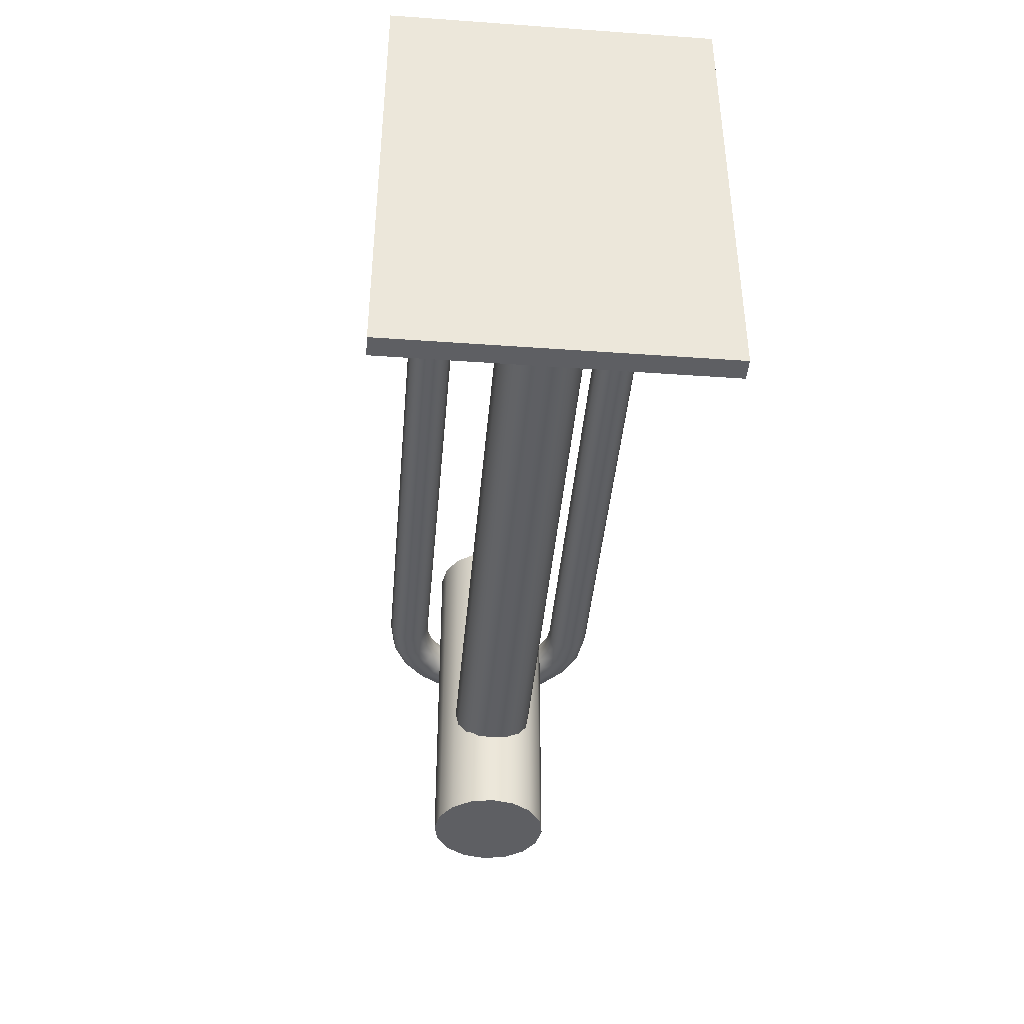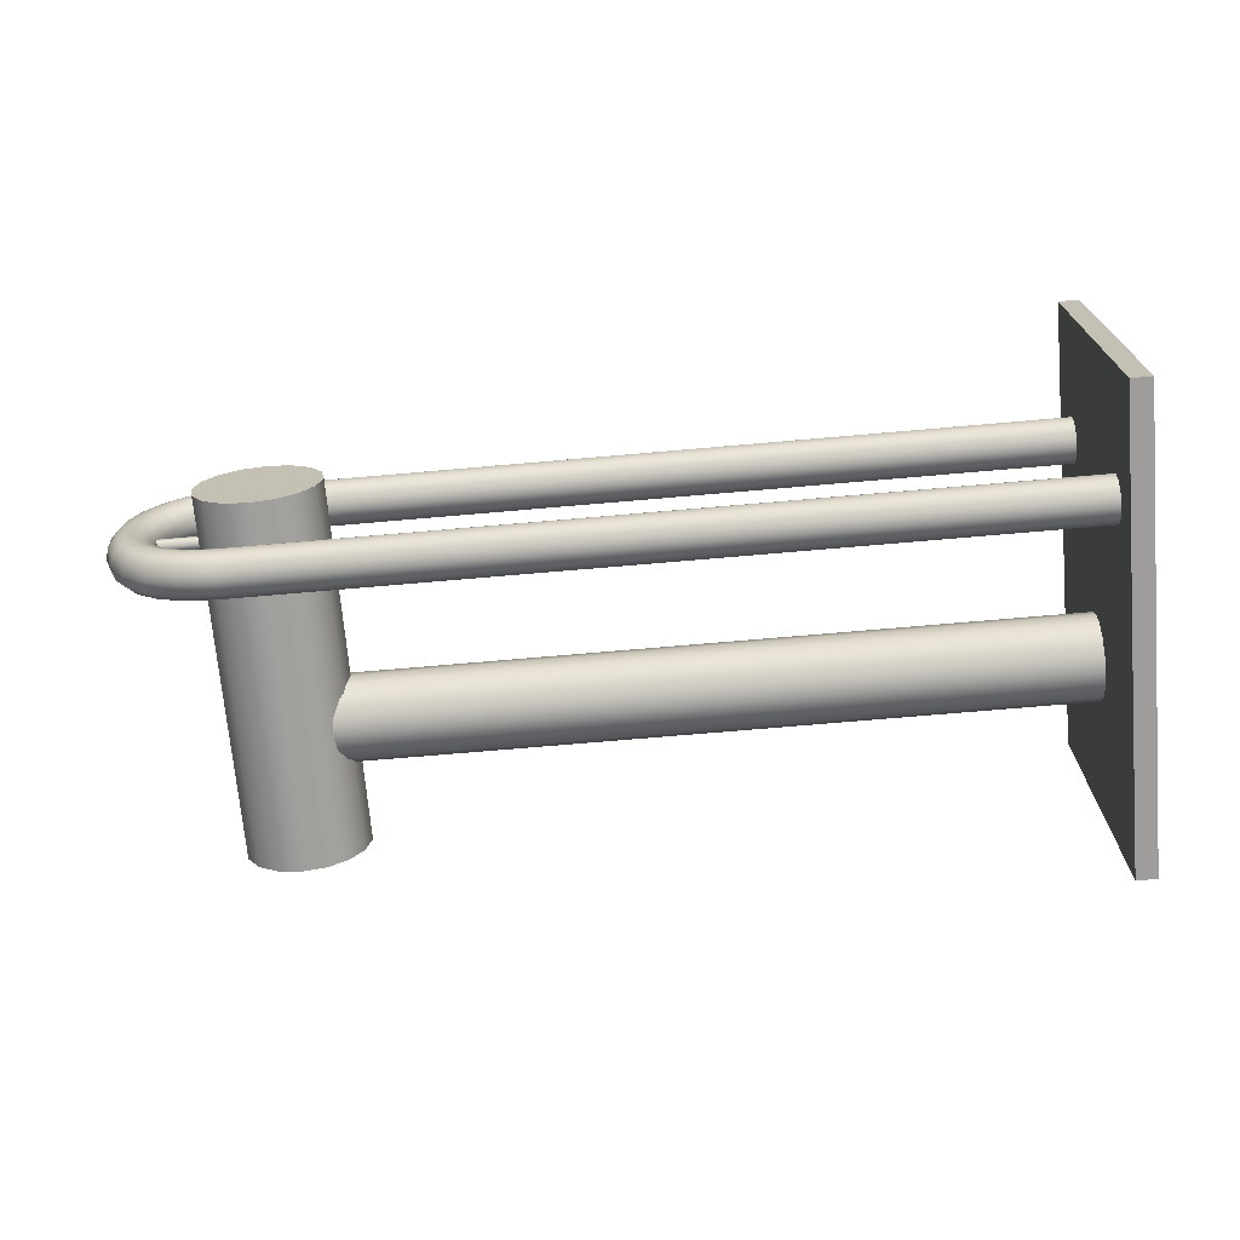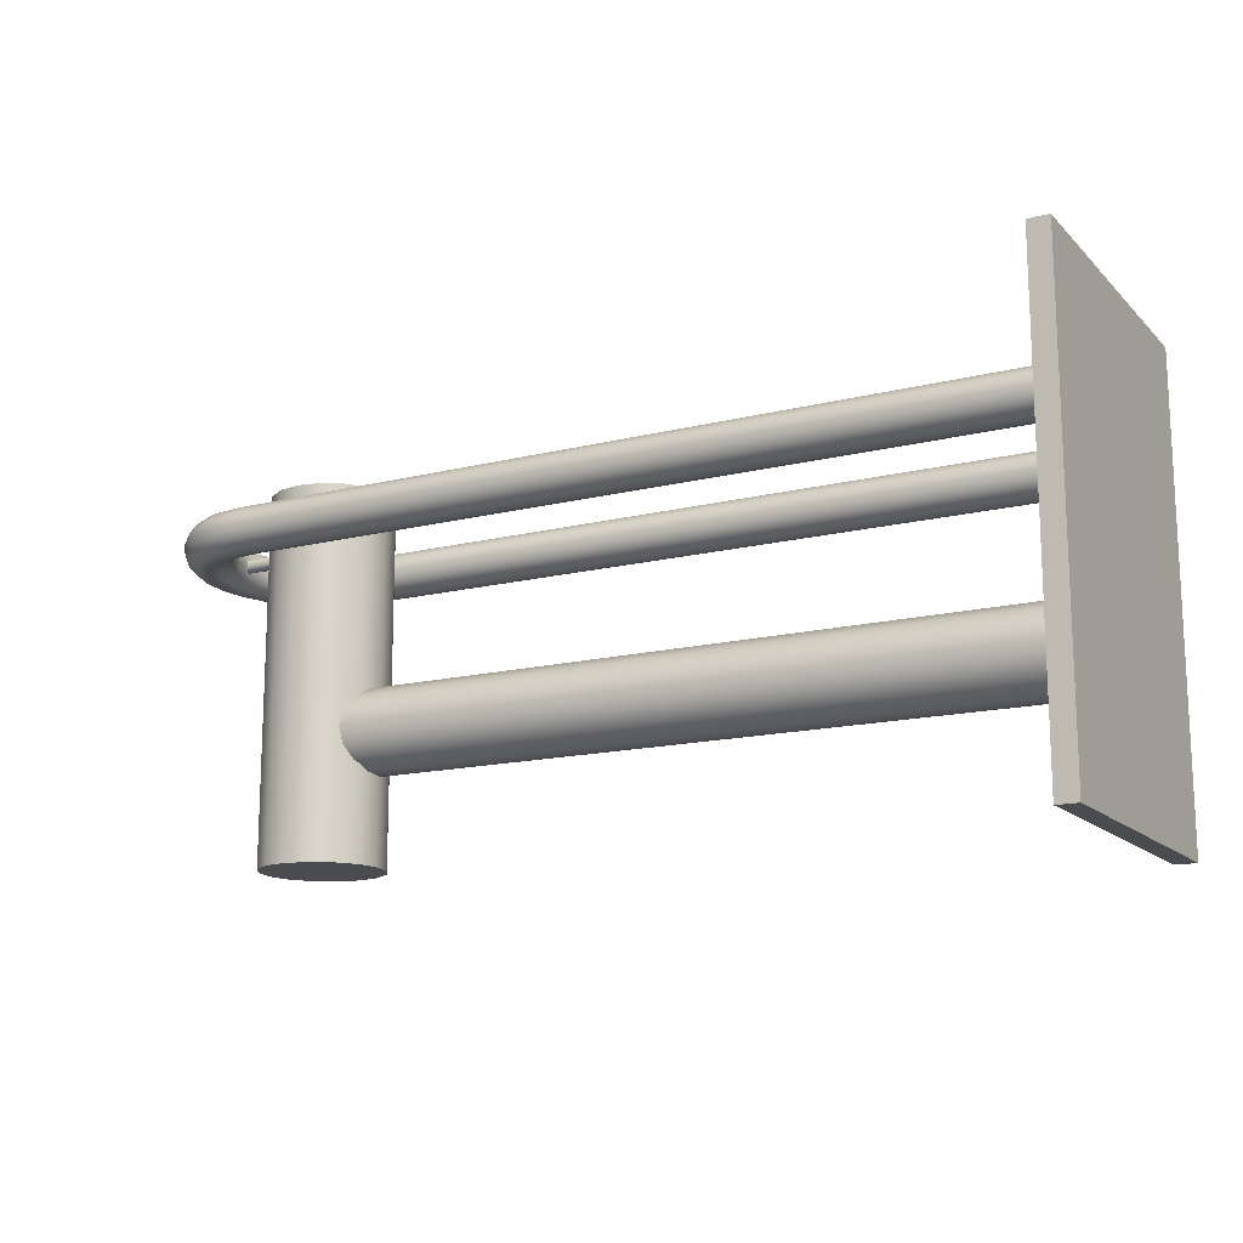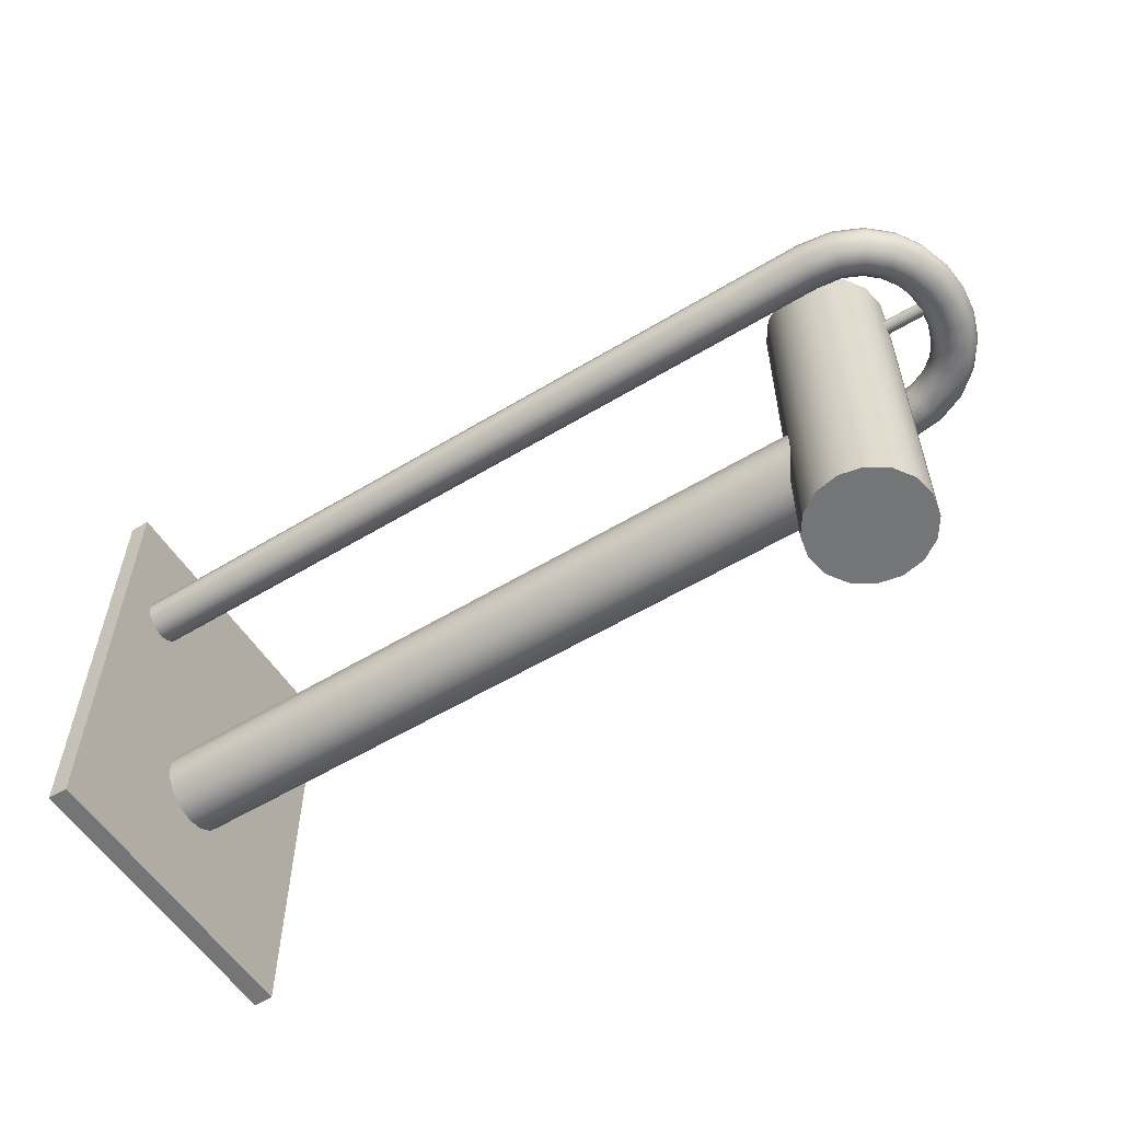
<metadata>
{"format":"obj","ext":"obj","renderer":"f3d","projection":"perspective","resolution":1024,"background":"white","views":[{"elev":-41.7,"azim":85.1,"up":"+Z"},{"elev":-70.6,"azim":5.0,"up":"+Y"},{"elev":-14.8,"azim":28.4,"up":"+Z"},{"elev":-56.4,"azim":-147.7,"up":"+Z"}]}
</metadata>
<code>
o Cylinder.008
v -0.564 -0.04451 -0.2531
v -0.564 -0.04451 0.01089
v -0.5811 -0.04112 -0.2531
v -0.5811 -0.04112 0.01089
v -0.5955 -0.03147 -0.2531
v -0.5955 -0.03147 0.01089
v -0.6051 -0.01703 -0.2531
v -0.6051 -0.01703 0.01089
v -0.6085 0 -0.2531
v -0.6085 0 0.01089
v -0.6051 0.01703 -0.2531
v -0.6051 0.01703 0.01089
v -0.5955 0.03147 -0.2531
v -0.5955 0.03147 0.01089
v -0.5811 0.04112 -0.2531
v -0.5811 0.04112 0.01089
v -0.564 0.04451 -0.2531
v -0.564 0.04451 0.01089
v -0.547 0.04112 -0.2531
v -0.547 0.04112 0.01089
v -0.5326 0.03147 -0.2531
v -0.5326 0.03147 0.01089
v -0.5229 0.01703 -0.2531
v -0.5229 0.01703 0.01089
v -0.5195 0 -0.2531
v -0.5195 0 0.01089
v -0.5229 -0.01703 -0.2531
v -0.5229 -0.01703 0.01089
v -0.5326 -0.03147 -0.2531
v -0.5326 -0.03147 0.01089
v -0.547 -0.04112 -0.2531
v -0.547 -0.04112 0.01089
f 2 3 1
f 4 5 3
f 6 7 5
f 8 9 7
f 10 11 9
f 12 13 11
f 14 15 13
f 16 17 15
f 18 19 17
f 20 21 19
f 22 23 21
f 24 25 23
f 26 27 25
f 28 29 27
f 22 14 6
f 30 31 29
f 32 1 31
f 15 23 31
f 2 4 3
f 4 6 5
f 6 8 7
f 8 10 9
f 10 12 11
f 12 14 13
f 14 16 15
f 16 18 17
f 18 20 19
f 20 22 21
f 22 24 23
f 24 26 25
f 26 28 27
f 28 30 29
f 6 4 2
f 2 32 30
f 30 28 26
f 26 24 22
f 22 20 18
f 18 16 14
f 14 12 10
f 10 8 6
f 6 2 30
f 30 26 22
f 22 18 14
f 14 10 6
f 6 30 22
f 30 32 31
f 32 2 1
f 31 1 3
f 3 5 7
f 7 9 11
f 11 13 15
f 15 17 19
f 19 21 23
f 23 25 27
f 27 29 31
f 31 3 7
f 7 11 15
f 15 19 23
f 23 27 31
f 31 7 15
o Cylinder.009
v -0.004526 -0.03074 -0.1604
v -0.5663 -0.03074 -0.1604
v -0.004526 -0.0284 -0.1721
v -0.5663 -0.0284 -0.1721
v -0.004526 -0.02174 -0.1821
v -0.5663 -0.02174 -0.1821
v -0.004526 -0.01176 -0.1888
v -0.5663 -0.01176 -0.1888
v -0.004526 0 -0.1911
v -0.5663 0 -0.1911
v -0.004526 0.01176 -0.1888
v -0.5663 0.01176 -0.1888
v -0.004526 0.02174 -0.1821
v -0.5663 0.02174 -0.1821
v -0.004526 0.0284 -0.1721
v -0.5663 0.0284 -0.1721
v -0.004526 0.03074 -0.1604
v -0.5663 0.03074 -0.1604
v -0.004526 0.0284 -0.1486
v -0.5663 0.0284 -0.1486
v -0.004526 0.02174 -0.1386
v -0.5663 0.02174 -0.1386
v -0.004526 0.01176 -0.132
v -0.5663 0.01176 -0.132
v -0.004526 0 -0.1296
v -0.5663 0 -0.1296
v -0.004526 -0.01176 -0.132
v -0.5663 -0.01176 -0.132
v -0.004526 -0.02174 -0.1386
v -0.5663 -0.02174 -0.1386
v -0.004526 -0.0284 -0.1486
v -0.5663 -0.0284 -0.1486
f 34 35 33
f 36 37 35
f 38 39 37
f 40 41 39
f 42 43 41
f 44 45 43
f 46 47 45
f 48 49 47
f 50 51 49
f 52 53 51
f 54 55 53
f 56 57 55
f 58 59 57
f 60 61 59
f 54 46 38
f 62 63 61
f 64 33 63
f 47 55 63
f 34 36 35
f 36 38 37
f 38 40 39
f 40 42 41
f 42 44 43
f 44 46 45
f 46 48 47
f 48 50 49
f 50 52 51
f 52 54 53
f 54 56 55
f 56 58 57
f 58 60 59
f 60 62 61
f 38 36 34
f 34 64 62
f 62 60 58
f 58 56 54
f 54 52 50
f 50 48 46
f 46 44 42
f 42 40 38
f 38 34 62
f 62 58 54
f 54 50 46
f 46 42 38
f 38 62 54
f 62 64 63
f 64 34 33
f 63 33 35
f 35 37 39
f 39 41 43
f 43 45 47
f 47 49 51
f 51 53 55
f 55 57 59
f 59 61 63
f 63 35 39
f 39 43 47
f 47 51 55
f 55 59 63
f 63 39 47
o Cylinder.010
v -0.5704 -0.004918 -0.02672
v -0.6522 -0.004918 -0.02672
v -0.5704 -0.004544 -0.0286
v -0.6522 -0.004544 -0.0286
v -0.5704 -0.003478 -0.0302
v -0.6522 -0.003478 -0.0302
v -0.5704 -0.001882 -0.03126
v -0.6522 -0.001882 -0.03126
v -0.5704 0 -0.03164
v -0.6522 0 -0.03164
v -0.5704 0.001882 -0.03126
v -0.6522 0.001882 -0.03126
v -0.5704 0.003478 -0.0302
v -0.6522 0.003478 -0.0302
v -0.5704 0.004544 -0.0286
v -0.6522 0.004544 -0.0286
v -0.5704 0.004918 -0.02672
v -0.6522 0.004918 -0.02672
v -0.5704 0.004544 -0.02484
v -0.6522 0.004544 -0.02484
v -0.5704 0.003478 -0.02324
v -0.6522 0.003478 -0.02324
v -0.5704 0.001882 -0.02218
v -0.6522 0.001882 -0.02218
v -0.5704 0 -0.0218
v -0.6522 0 -0.0218
v -0.5704 -0.001882 -0.02218
v -0.6522 -0.001882 -0.02218
v -0.5704 -0.003478 -0.02324
v -0.6522 -0.003478 -0.02324
v -0.5704 -0.004544 -0.02484
v -0.6522 -0.004544 -0.02484
f 65 68 67
f 68 69 67
f 70 71 69
f 71 74 73
f 73 76 75
f 76 77 75
f 78 79 77
f 79 82 81
f 81 84 83
f 84 85 83
f 86 87 85
f 87 90 89
f 89 92 91
f 92 93 91
f 86 78 70
f 94 95 93
f 95 66 65
f 79 87 95
f 65 66 68
f 68 70 69
f 70 72 71
f 71 72 74
f 73 74 76
f 76 78 77
f 78 80 79
f 79 80 82
f 81 82 84
f 84 86 85
f 86 88 87
f 87 88 90
f 89 90 92
f 92 94 93
f 70 68 66
f 66 96 94
f 94 92 90
f 90 88 86
f 86 84 82
f 82 80 78
f 78 76 74
f 74 72 70
f 70 66 94
f 94 90 86
f 86 82 78
f 78 74 70
f 70 94 86
f 94 96 95
f 95 96 66
f 95 65 67
f 67 69 71
f 71 73 75
f 75 77 79
f 79 81 83
f 83 85 87
f 87 89 91
f 91 93 95
f 95 67 71
f 71 75 79
f 79 83 87
f 87 91 95
f 95 71 79
o Querträger_einfach.007
v -0.5825 0.05805 -0.01838
v -0.5829 0.06416 -0.01226
v -0.5835 0.07251 -0.01001
v -0.5841 0.08086 -0.01226
v -0.5845 0.08697 -0.01838
v -0.5846 0.08921 -0.02675
v -0.5845 0.08697 -0.03511
v -0.5841 0.08086 -0.04124
v -0.5835 0.07251 -0.04348
v -0.5829 0.06416 -0.04124
v -0.5825 0.05805 -0.03511
v -0.5824 0.05582 -0.02675
v -0.6006 0.05574 -0.01838
v -0.6023 0.06162 -0.01226
v -0.6046 0.06966 -0.01001
v -0.6069 0.0777 -0.01226
v -0.6086 0.08358 -0.01838
v -0.6092 0.08573 -0.02675
v -0.6086 0.08358 -0.03511
v -0.6069 0.0777 -0.04124
v -0.6046 0.06966 -0.04348
v -0.6023 0.06162 -0.04124
v -0.6006 0.05574 -0.03511
v -0.5999 0.05359 -0.02675
v -0.6139 0.04963 -0.01838
v -0.6173 0.05476 -0.01226
v -0.6219 0.06177 -0.01001
v -0.6264 0.06878 -0.01226
v -0.6298 0.07391 -0.01838
v -0.631 0.07579 -0.02675
v -0.6298 0.07391 -0.03511
v -0.6264 0.06878 -0.04124
v -0.6219 0.06177 -0.04348
v -0.6173 0.05476 -0.04124
v -0.6139 0.04963 -0.03511
v -0.6127 0.04775 -0.02675
v -0.6243 0.04043 -0.01838
v -0.6289 0.04441 -0.01226
v -0.6353 0.04985 -0.01001
v -0.6416 0.05529 -0.01226
v -0.6463 0.05927 -0.01838
v -0.648 0.06073 -0.02675
v -0.6463 0.05927 -0.03511
v -0.6416 0.05529 -0.04124
v -0.6353 0.04985 -0.04348
v -0.6289 0.04441 -0.04124
v -0.6243 0.04043 -0.03511
v -0.6226 0.03898 -0.02675
v -0.6318 0.02863 -0.01838
v -0.6373 0.03128 -0.01226
v -0.6449 0.03491 -0.01001
v -0.6524 0.03854 -0.01226
v -0.6579 0.0412 -0.01838
v -0.6599 0.04217 -0.02675
v -0.6579 0.0412 -0.03511
v -0.6524 0.03854 -0.04124
v -0.6449 0.03491 -0.04348
v -0.6373 0.03128 -0.04124
v -0.6318 0.02863 -0.03511
v -0.6298 0.02765 -0.02675
v -0.6365 0.01484 -0.01838
v -0.6424 0.01616 -0.01226
v -0.6506 0.01796 -0.01001
v -0.6588 0.01976 -0.01226
v -0.6648 0.02108 -0.01838
v -0.667 0.02156 -0.02675
v -0.6648 0.02108 -0.03511
v -0.6588 0.01976 -0.04124
v -0.6506 0.01796 -0.04348
v -0.6424 0.01616 -0.04124
v -0.6365 0.01484 -0.03511
v -0.6343 0.01436 -0.02675
v -0.638 0 -0.01838
v -0.6442 0 -0.01226
v -0.6525 0 -0.01001
v -0.6609 0 -0.01226
v -0.667 0 -0.01838
v -0.6693 0 -0.02675
v -0.667 0 -0.03511
v -0.6609 0 -0.04124
v -0.6525 0 -0.04348
v -0.6442 0 -0.04124
v -0.638 0 -0.03511
v -0.6358 0 -0.02675
v -0.6365 -0.01484 -0.01838
v -0.6424 -0.01616 -0.01226
v -0.6506 -0.01796 -0.01001
v -0.6588 -0.01976 -0.01226
v -0.6648 -0.02108 -0.01838
v -0.667 -0.02156 -0.02675
v -0.6648 -0.02108 -0.03511
v -0.6588 -0.01976 -0.04124
v -0.6506 -0.01796 -0.04348
v -0.6424 -0.01616 -0.04124
v -0.6365 -0.01484 -0.03511
v -0.6343 -0.01436 -0.02675
v -0.6318 -0.02863 -0.01838
v -0.6373 -0.03128 -0.01226
v -0.6449 -0.03491 -0.01001
v -0.6524 -0.03855 -0.01226
v -0.6579 -0.0412 -0.01838
v -0.6599 -0.04217 -0.02675
v -0.6579 -0.0412 -0.03511
v -0.6524 -0.03855 -0.04124
v -0.6449 -0.03491 -0.04348
v -0.6373 -0.03128 -0.04124
v -0.6318 -0.02863 -0.03511
v -0.6298 -0.02765 -0.02675
v -0.6243 -0.04043 -0.01838
v -0.6289 -0.04441 -0.01226
v -0.6353 -0.04985 -0.01001
v -0.6416 -0.05529 -0.01226
v -0.6463 -0.05927 -0.01838
v -0.648 -0.06073 -0.02675
v -0.6463 -0.05927 -0.03511
v -0.6416 -0.05529 -0.04124
v -0.6353 -0.04985 -0.04348
v -0.6289 -0.04441 -0.04124
v -0.6243 -0.04043 -0.03511
v -0.6226 -0.03898 -0.02675
v -0.6139 -0.04963 -0.01838
v -0.6173 -0.05476 -0.01226
v -0.6219 -0.06177 -0.01001
v -0.6264 -0.06878 -0.01226
v -0.6298 -0.07391 -0.01838
v -0.631 -0.07579 -0.02675
v -0.6298 -0.07391 -0.03511
v -0.6264 -0.06878 -0.04124
v -0.6219 -0.06177 -0.04348
v -0.6173 -0.05476 -0.04124
v -0.6139 -0.04963 -0.03511
v -0.6127 -0.04775 -0.02675
v -0.6006 -0.05574 -0.01838
v -0.6023 -0.06162 -0.01226
v -0.6046 -0.06966 -0.01001
v -0.6069 -0.0777 -0.01226
v -0.6086 -0.08358 -0.01838
v -0.6092 -0.08574 -0.02675
v -0.6086 -0.08358 -0.03511
v -0.6069 -0.0777 -0.04124
v -0.6046 -0.06966 -0.04348
v -0.6023 -0.06162 -0.04124
v -0.6006 -0.05574 -0.03511
v -0.5999 -0.05359 -0.02675
v -0.5825 -0.05805 -0.01838
v -0.5829 -0.06417 -0.01226
v -0.5835 -0.07251 -0.01001
v -0.5841 -0.08086 -0.01226
v -0.5845 -0.08697 -0.01838
v -0.5846 -0.08921 -0.02675
v -0.5845 -0.08697 -0.03511
v -0.5841 -0.08086 -0.04124
v -0.5835 -0.07251 -0.04348
v -0.5829 -0.06417 -0.04124
v -0.5825 -0.05805 -0.03511
v -0.5824 -0.05582 -0.02675
v -0.002655 -0.05805 -0.01838
v -0.002791 -0.06416 -0.01226
v -0.002977 -0.07251 -0.01001
v -0.003163 -0.08086 -0.01226
v -0.0033 -0.08697 -0.01838
v -0.00335 -0.08921 -0.02675
v -0.0033 -0.08697 -0.03511
v -0.003163 -0.08086 -0.04124
v -0.002977 -0.07251 -0.04348
v -0.002791 -0.06416 -0.04124
v -0.002655 -0.05805 -0.03511
v -0.002605 -0.05582 -0.02675
v -0.002633 0.05806 -0.01838
v -0.002779 0.06417 -0.01226
v -0.002977 0.07251 -0.01001
v -0.003175 0.08086 -0.01226
v -0.003321 0.08697 -0.01838
v -0.003374 0.08921 -0.02675
v -0.003321 0.08697 -0.03511
v -0.003175 0.08086 -0.04124
v -0.002977 0.07251 -0.04348
v -0.002779 0.06417 -0.04124
v -0.002633 0.05806 -0.03511
v -0.00258 0.05582 -0.02675
v 0.004777 0.1161 -0.2733
v 0.004777 0.1161 0.062
v 0.004777 -0.1161 -0.2733
v 0.004777 -0.1161 0.062
v -0.01021 0.1161 -0.2733
v -0.01021 0.1161 0.062
v -0.01021 -0.1161 -0.2733
v -0.01021 -0.1161 0.062
f 97 120 108
f 98 109 97
f 99 110 98
f 100 111 99
f 101 112 100
f 102 113 101
f 115 102 103
f 116 103 104
f 117 104 105
f 118 105 106
f 119 106 107
f 120 107 108
f 109 132 120
f 110 121 109
f 111 122 110
f 112 123 111
f 113 124 112
f 114 125 113
f 127 114 115
f 128 115 116
f 129 116 117
f 130 117 118
f 131 118 119
f 132 119 120
f 133 132 121
f 134 121 122
f 135 122 123
f 136 123 124
f 137 124 125
f 138 125 126
f 127 138 126
f 128 139 127
f 129 140 128
f 130 141 129
f 131 142 130
f 132 143 131
f 145 144 133
f 146 133 134
f 147 134 135
f 148 135 136
f 149 136 137
f 150 137 138
f 139 150 138
f 140 151 139
f 141 152 140
f 142 153 141
f 143 154 142
f 144 155 143
f 157 156 145
f 158 145 146
f 159 146 147
f 160 147 148
f 161 148 149
f 162 149 150
f 151 162 150
f 152 163 151
f 153 164 152
f 154 165 153
f 155 166 154
f 156 167 155
f 169 168 157
f 170 157 158
f 171 158 159
f 172 159 160
f 173 160 161
f 174 161 162
f 163 174 162
f 164 175 163
f 165 176 164
f 166 177 165
f 167 178 166
f 168 179 167
f 169 192 180
f 170 181 169
f 171 182 170
f 172 183 171
f 173 184 172
f 174 185 173
f 187 174 175
f 188 175 176
f 189 176 177
f 190 177 178
f 191 178 179
f 192 179 180
f 181 204 192
f 182 193 181
f 183 194 182
f 184 195 183
f 185 196 184
f 186 197 185
f 199 186 187
f 200 187 188
f 201 188 189
f 202 189 190
f 203 190 191
f 204 191 192
f 193 216 204
f 194 205 193
f 195 206 194
f 196 207 195
f 197 208 196
f 198 209 197
f 211 198 199
f 212 199 200
f 213 200 201
f 214 201 202
f 215 202 203
f 216 203 204
f 205 228 216
f 206 217 205
f 207 218 206
f 208 219 207
f 209 220 208
f 210 221 209
f 223 210 211
f 224 211 212
f 225 212 213
f 226 213 214
f 227 214 215
f 228 215 216
f 229 228 217
f 230 217 218
f 231 218 219
f 232 219 220
f 233 220 221
f 234 221 222
f 223 234 222
f 224 235 223
f 225 236 224
f 226 237 225
f 227 238 226
f 228 239 227
f 241 240 229
f 242 229 230
f 243 230 231
f 244 231 232
f 245 232 233
f 246 233 234
f 235 246 234
f 236 247 235
f 237 248 236
f 238 249 237
f 239 250 238
f 240 251 239
f 253 252 241
f 254 241 242
f 255 242 243
f 256 243 244
f 257 244 245
f 258 245 246
f 247 258 246
f 248 259 247
f 249 260 248
f 250 261 249
f 251 262 250
f 252 263 251
f 265 108 276
f 266 97 265
f 267 98 266
f 268 99 267
f 269 100 268
f 270 101 269
f 103 270 271
f 104 271 272
f 105 272 273
f 106 273 274
f 107 274 275
f 108 275 276
f 278 279 277
f 280 283 279
f 284 281 283
f 282 277 281
f 283 277 279
f 284 278 282
f 97 109 120
f 98 110 109
f 99 111 110
f 100 112 111
f 101 113 112
f 102 114 113
f 115 114 102
f 116 115 103
f 117 116 104
f 118 117 105
f 119 118 106
f 120 119 107
f 109 121 132
f 110 122 121
f 111 123 122
f 112 124 123
f 113 125 124
f 114 126 125
f 127 126 114
f 128 127 115
f 129 128 116
f 130 129 117
f 131 130 118
f 132 131 119
f 133 144 132
f 134 133 121
f 135 134 122
f 136 135 123
f 137 136 124
f 138 137 125
f 127 139 138
f 128 140 139
f 129 141 140
f 130 142 141
f 131 143 142
f 132 144 143
f 145 156 144
f 146 145 133
f 147 146 134
f 148 147 135
f 149 148 136
f 150 149 137
f 139 151 150
f 140 152 151
f 141 153 152
f 142 154 153
f 143 155 154
f 144 156 155
f 157 168 156
f 158 157 145
f 159 158 146
f 160 159 147
f 161 160 148
f 162 161 149
f 151 163 162
f 152 164 163
f 153 165 164
f 154 166 165
f 155 167 166
f 156 168 167
f 169 180 168
f 170 169 157
f 171 170 158
f 172 171 159
f 173 172 160
f 174 173 161
f 163 175 174
f 164 176 175
f 165 177 176
f 166 178 177
f 167 179 178
f 168 180 179
f 169 181 192
f 170 182 181
f 171 183 182
f 172 184 183
f 173 185 184
f 174 186 185
f 187 186 174
f 188 187 175
f 189 188 176
f 190 189 177
f 191 190 178
f 192 191 179
f 181 193 204
f 182 194 193
f 183 195 194
f 184 196 195
f 185 197 196
f 186 198 197
f 199 198 186
f 200 199 187
f 201 200 188
f 202 201 189
f 203 202 190
f 204 203 191
f 193 205 216
f 194 206 205
f 195 207 206
f 196 208 207
f 197 209 208
f 198 210 209
f 211 210 198
f 212 211 199
f 213 212 200
f 214 213 201
f 215 214 202
f 216 215 203
f 205 217 228
f 206 218 217
f 207 219 218
f 208 220 219
f 209 221 220
f 210 222 221
f 223 222 210
f 224 223 211
f 225 224 212
f 226 225 213
f 227 226 214
f 228 227 215
f 229 240 228
f 230 229 217
f 231 230 218
f 232 231 219
f 233 232 220
f 234 233 221
f 223 235 234
f 224 236 235
f 225 237 236
f 226 238 237
f 227 239 238
f 228 240 239
f 241 252 240
f 242 241 229
f 243 242 230
f 244 243 231
f 245 244 232
f 246 245 233
f 235 247 246
f 236 248 247
f 237 249 248
f 238 250 249
f 239 251 250
f 240 252 251
f 253 264 252
f 254 253 241
f 255 254 242
f 256 255 243
f 257 256 244
f 258 257 245
f 247 259 258
f 248 260 259
f 249 261 260
f 250 262 261
f 251 263 262
f 252 264 263
f 265 97 108
f 266 98 97
f 267 99 98
f 268 100 99
f 269 101 100
f 270 102 101
f 103 102 270
f 104 103 271
f 105 104 272
f 106 105 273
f 107 106 274
f 108 107 275
f 278 280 279
f 280 284 283
f 284 282 281
f 282 278 277
f 283 281 277
f 284 280 278

</code>
